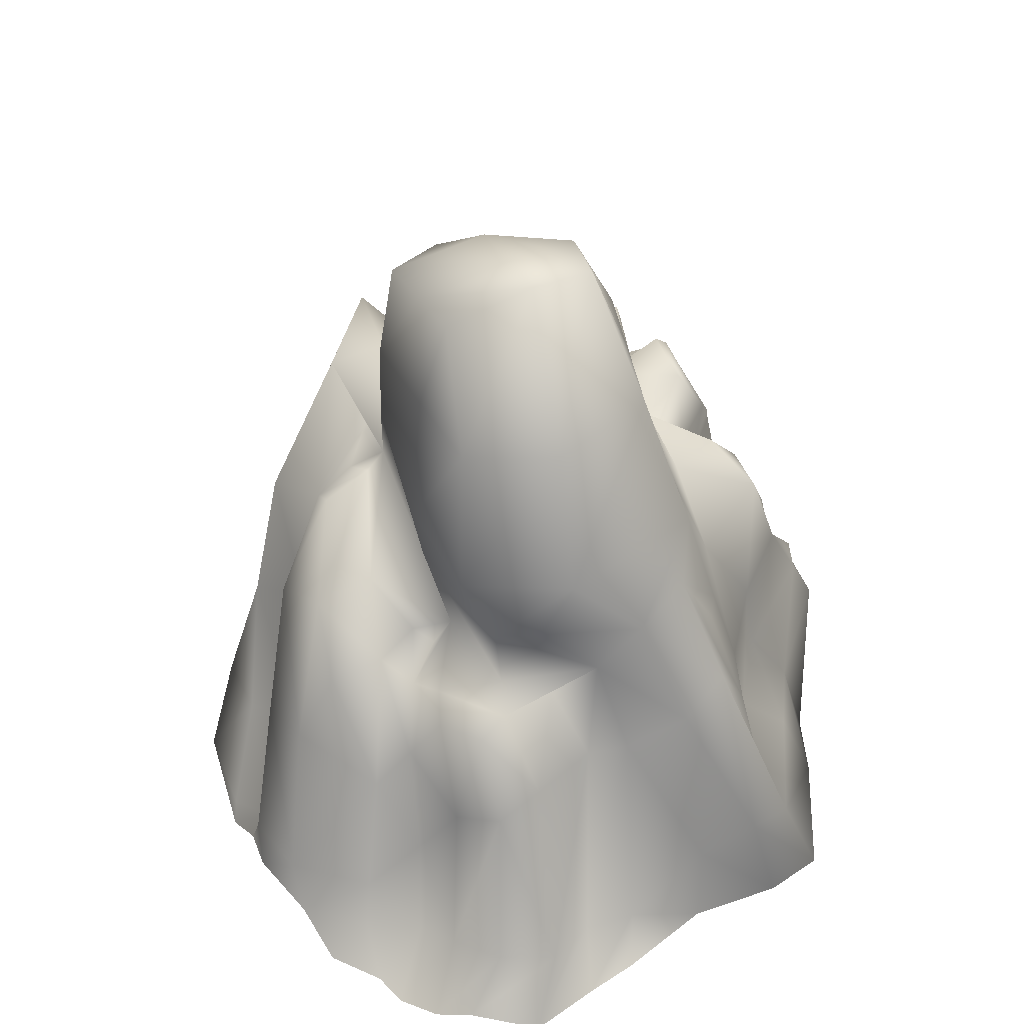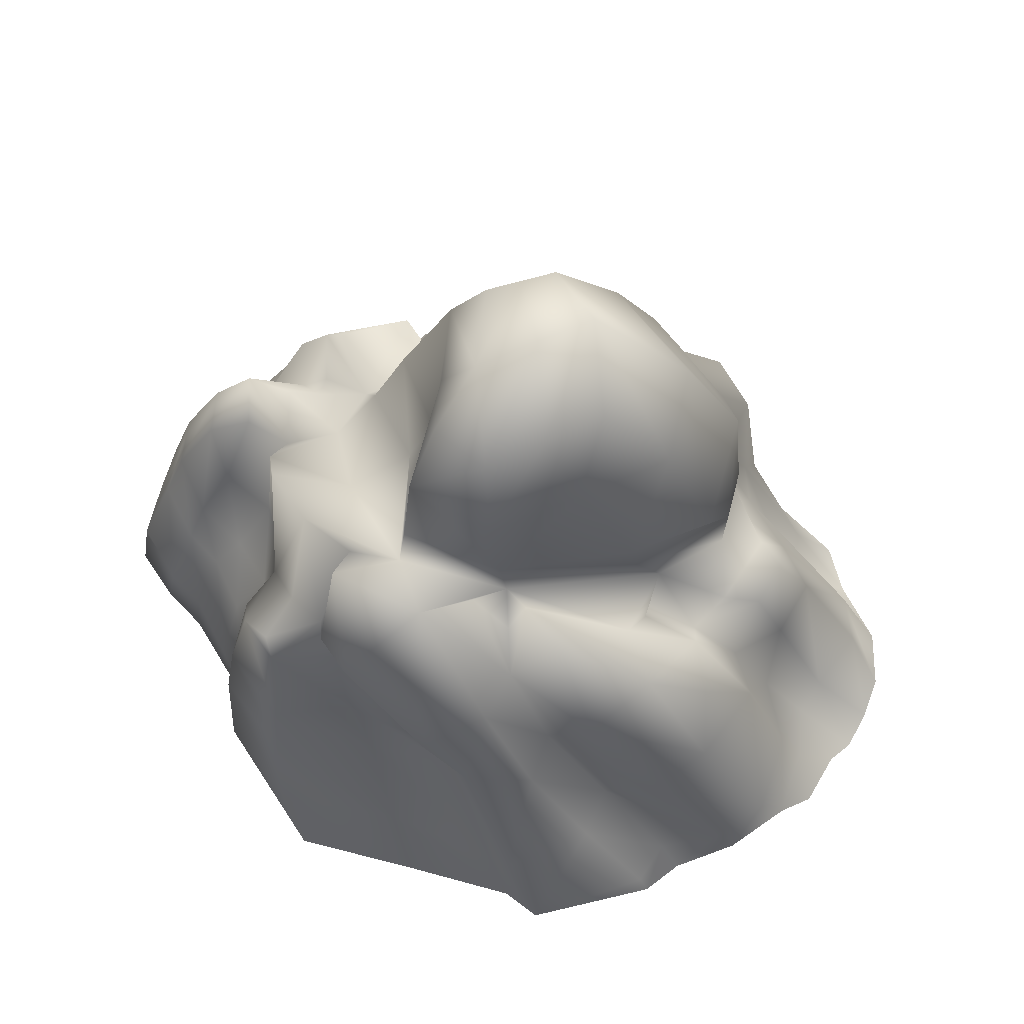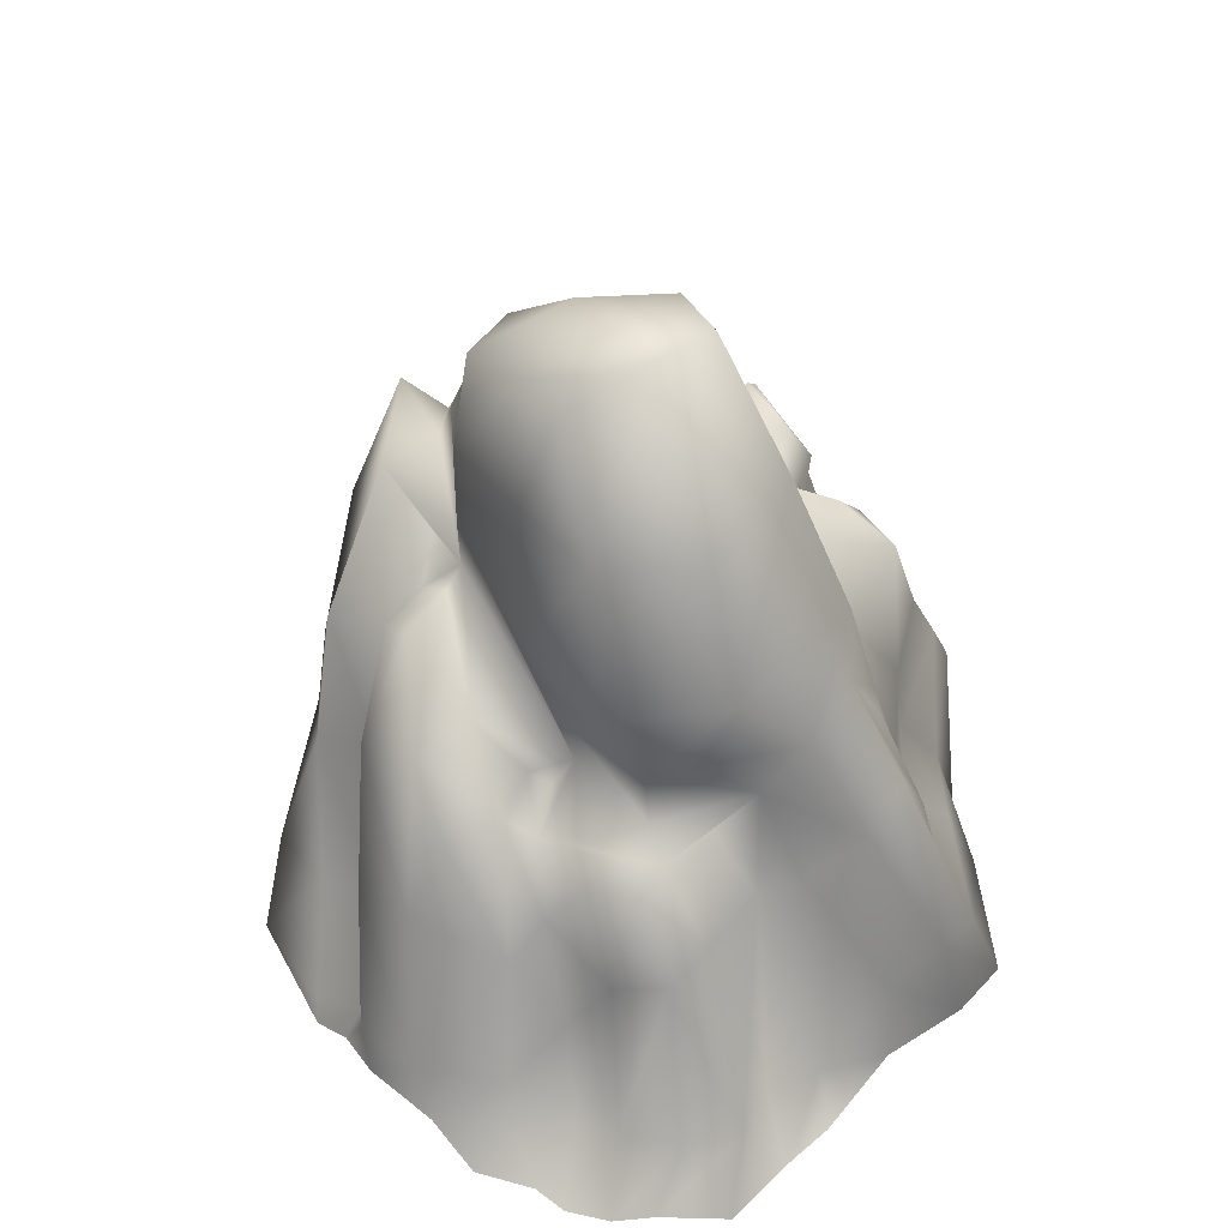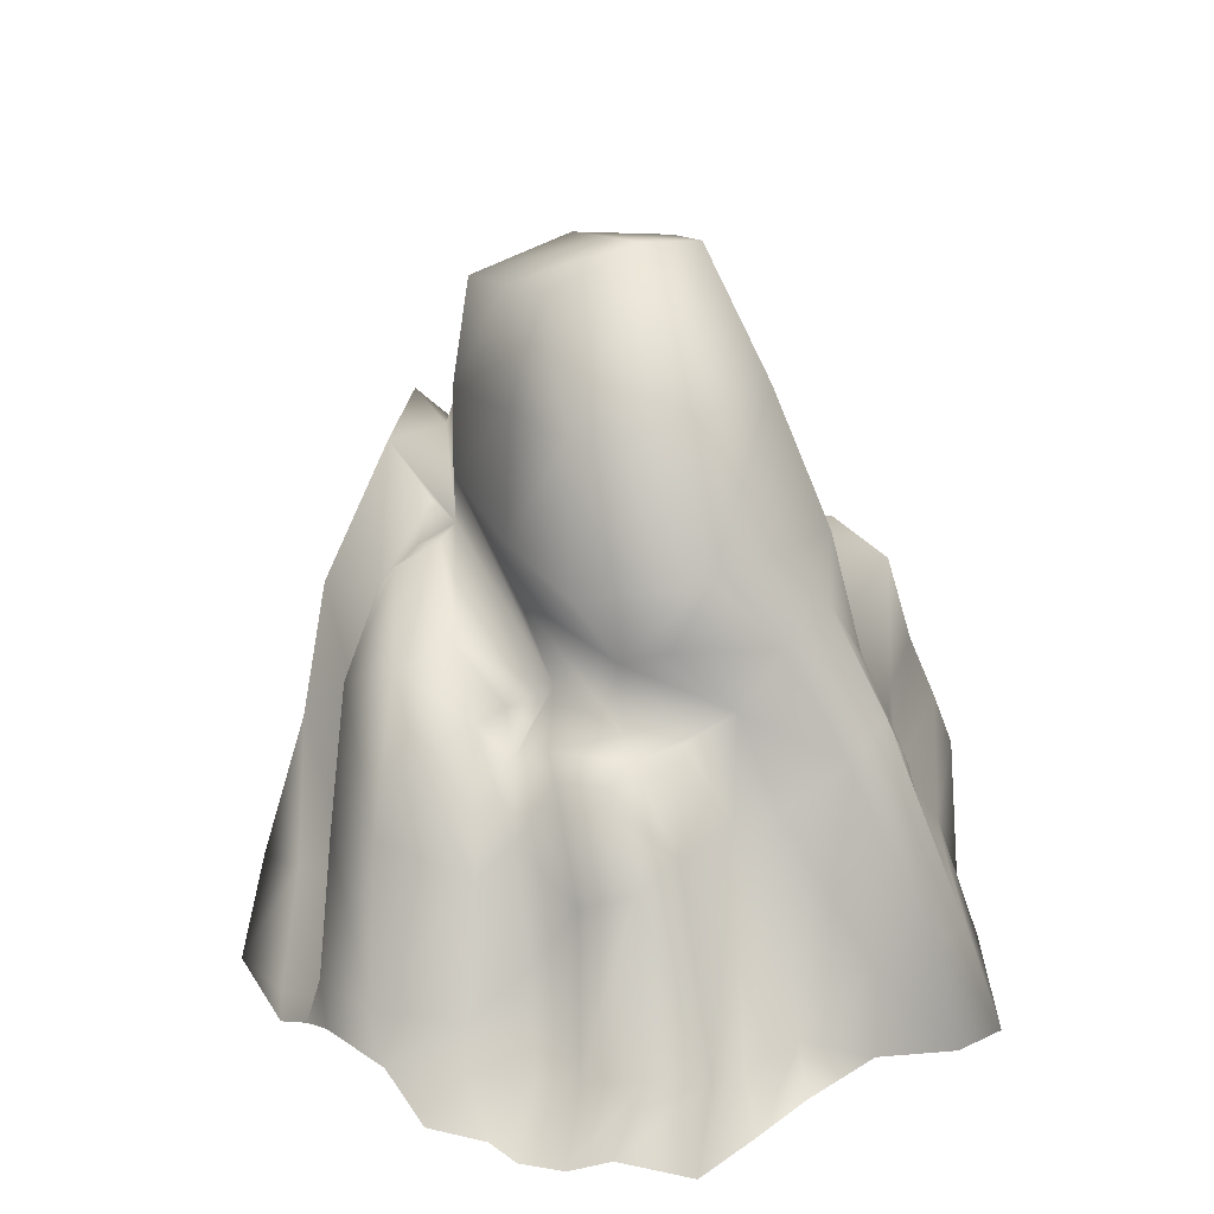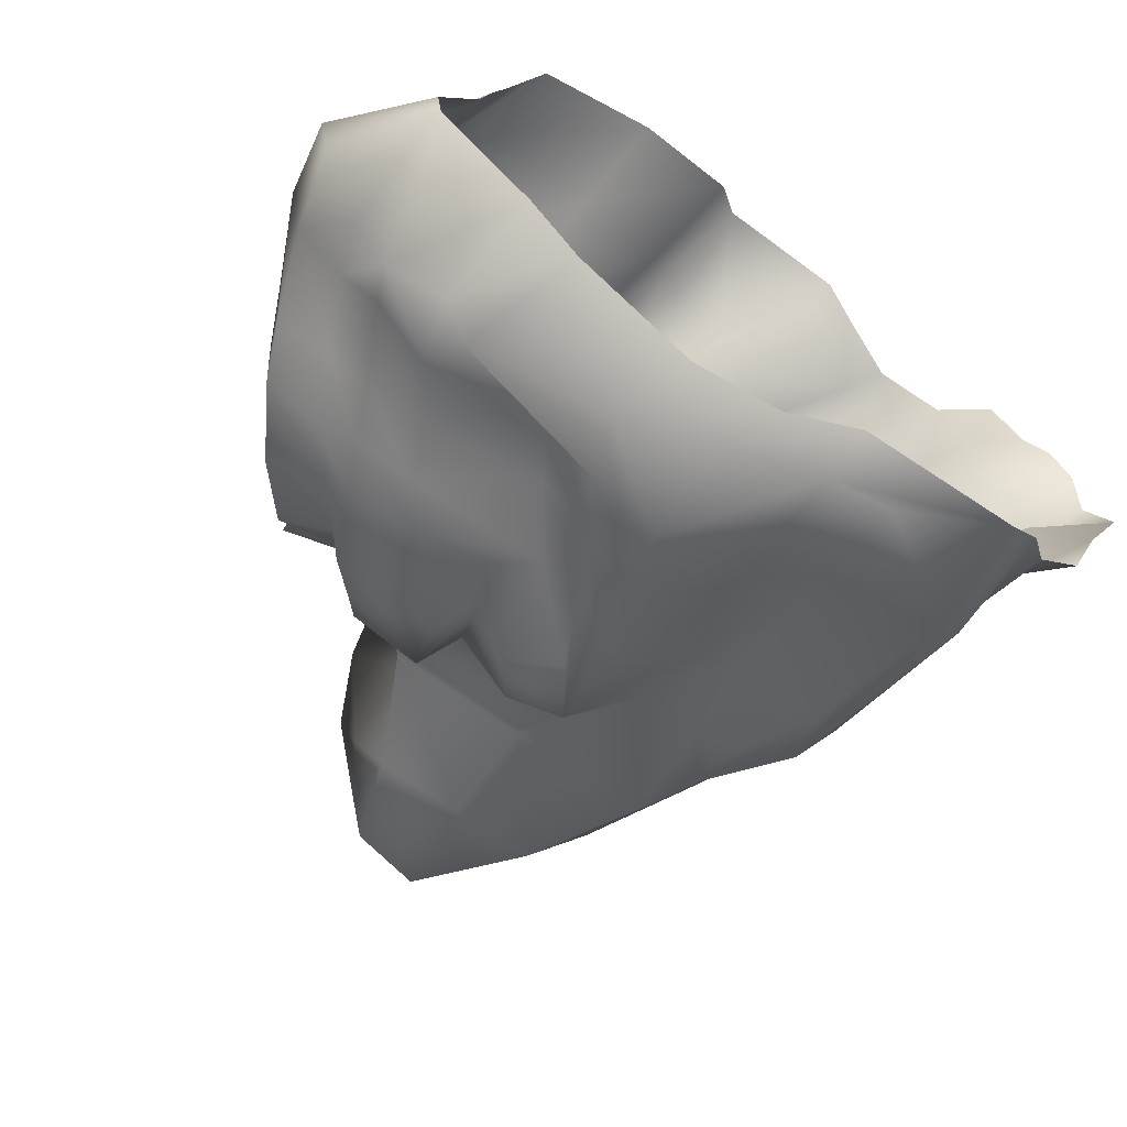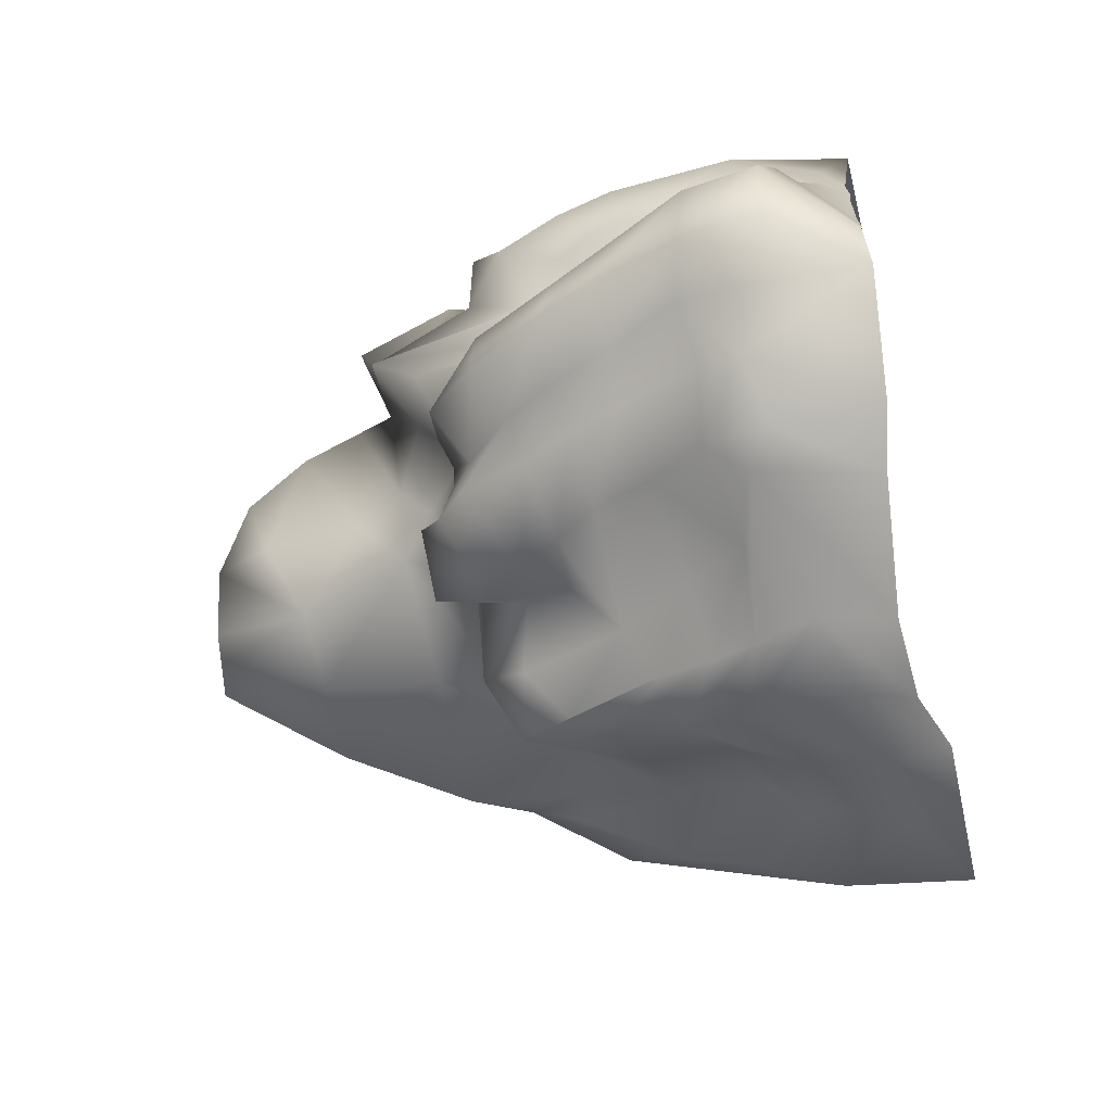
<metadata>
{"format":"obj","ext":"obj","renderer":"f3d","projection":"perspective","resolution":1024,"background":"white","views":[{"elev":42.2,"azim":83.9,"up":"+Y"},{"elev":61.9,"azim":-3.3,"up":"+Y"},{"elev":45.4,"azim":73.7,"up":"+Y"},{"elev":21.7,"azim":77.8,"up":"+Y"},{"elev":-67.3,"azim":-33.5,"up":"+Z"},{"elev":-55.7,"azim":-77.7,"up":"+Z"}]}
</metadata>
<code>
o LP_Med_rock_Plane.004
v -1.776 1.885 5.05
v -1.284 1.958 4.9
v -1.713 1.87 4.675
v -1.423 1.917 4.636
v -0.8598 1.401 4.831
v -1.134 1.445 4.442
v -0.6004 0.9 4.798
v -0.9306 0.9378 4.262
v -1.756 1.746 5.448
v -1.86 1.431 4.478
v -2.082 0.9481 4.418
v -1.268 1.798 5.259
v -1.747 1.319 5.517
v -0.9706 1.344 5.226
v -0.6182 0.6179 4.498
v -1.707 0.9865 5.527
v -0.7651 0.8034 5.257
v -0.7848 0.7055 4.299
v -0.5917 0.6543 4.938
v -0.6356 0.3818 4.683
v -0.6533 0.6059 5.124
v -0.6585 0.3222 5.097
v -1.127 0.9098 5.432
v -1.094 0.7117 5.395
v -0.9706 0.3989 5.289
v -1.519 1.926 4.972
v -1.568 1.894 4.656
v -1.497 1.438 4.46
v -1.506 0.9429 4.34
v -1.512 1.772 5.353
v -2.106 1.199 5.441
v -1.359 1.331 5.371
v -2.072 1.443 5.35
v -1.678 0.8005 5.526
v -2.133 1.051 5.486
v -2.071 0.9942 4.938
v -1.956 1.719 5.244
v -1.963 1.205 4.925
v -2.339 0.8521 5.005
v -1.915 1.621 4.948
v -2.679 0.9658 4.987
v -2.221 0.8112 4.519
v -2.402 0.6286 4.599
v -2.539 1.003 5.236
v -2.703 0.7668 4.785
v -2.723 0.3195 5.138
v -2.629 0.5816 5.407
v -2.733 0.173 4.864
v -2.347 0.9694 5.39
v -2.503 0.5811 5.53
v -2.415 1.116 5.564
v -2.496 0.7127 5.676
v -2.057 1.025 5.726
v -2.405 0.5976 5.787
v -1.8 0.5536 6.023
v -2.083 0.2025 5.996
v -1.599 0.09245 6.144
v -1.899 0.005404 6.077
v -1.346 -0.4323 6.212
v -1.717 -0.5425 6.311
v -1.085 -0.8106 6.322
v -1.594 -0.9305 6.431
v -1.517 0.104 5.931
v -1.244 -0.4343 6.005
v -0.9687 -0.7903 6.168
v -1.83 0.8491 5.593
v -1.68 0.5633 5.829
v -1.329 0.3286 6.016
v -1.059 -0.1684 6.118
v -0.7309 -0.5765 6.211
v -1.46 0.7254 5.795
v -1.68 0.7214 5.676
v -1.6 0.7633 5.601
v -1.016 0.2338 5.363
v -1.066 0.473 5.864
v -1.14 0.5245 5.626
v -1.041 0.3002 5.454
v -0.8279 0.3369 5.608
v -0.8111 0.1908 5.47
v -0.6677 0.2791 5.369
v -0.7985 0.2558 5.825
v -0.6063 0.2889 4.884
v -0.4727 0.2971 5.106
v -0.4722 0.0466 4.564
v -0.4652 0.02645 4.737
v -0.131 -0.6971 4.566
v -0.3195 -0.03411 4.969
v -0.1713 -0.8172 4.76
v 0.05732 -0.7101 4.937
v -0.3895 0.2489 5.209
v -0.2248 -0.09666 5.15
v 0.06591 -0.6634 5.181
v -0.5081 0.2321 5.377
v -0.3576 -0.2016 5.326
v -0.1135 -0.7548 5.37
v -0.6085 -0.03587 5.507
v -0.4194 -0.4481 5.488
v -0.216 -0.7682 5.509
v -0.5416 -0.1508 5.665
v -0.3538 -0.6009 5.728
v -0.2598 -0.7728 5.747
v -0.795 -0.06721 5.99
v -2.456 0.4239 5.629
v -2.132 0.03848 5.866
v -1.963 -0.1796 5.933
v -1.801 -0.6412 6.224
v -1.725 -1.036 6.278
v -0.3726 -0.7653 6.029
v -0.4893 -0.593 6.064
v 0.1944 -0.8916 5.318
v 0.1275 -0.9539 5.472
v 0.03002 -0.9614 5.625
v -0.07339 -0.9288 5.709
v -0.209 -0.9249 5.914
v -0.6336 -0.7312 6.204
v -1.047 -0.9175 6.334
v -0.8976 -0.8502 6.25
v -2.732 0.4501 5.638
v -2.413 0.02704 5.706
v -2.326 -0.2504 5.791
v -2.255 -0.6908 5.978
v -2.19 -1.104 6.094
v -2.755 0.005842 5.717
v -2.773 -0.2688 5.759
v -2.786 -0.7526 5.82
v -2.712 -1.087 5.929
v -2.856 0.3967 5.416
v -2.751 0.5397 5.572
v -2.94 0.1361 5.467
v -2.982 -0.09875 5.504
v -3.008 -0.6042 5.527
v -2.874 -0.9541 5.527
v -2.871 0.1487 5.214
v -2.919 3.2e-05 5.278
v -2.953 -0.1477 5.299
v -2.976 -0.6878 5.352
v -2.743 0.1787 5.073
v -2.781 0.01202 5.165
v -2.8 0.01043 5.031
v -2.899 -0.2616 5.234
v -2.98 -0.7288 5.253
v -2.954 -0.929 5.292
v -2.993 -0.933 5.19
v -2.951 -0.1963 5.054
v -3.054 -0.5967 5.111
v -3.074 -0.873 5.069
v -2.766 0.1086 4.693
v -2.926 -0.1058 4.765
v -3.059 -0.2788 4.765
v -3.179 -0.561 4.835
v -3.21 -0.8592 4.814
v -2.949 0.2438 4.583
v -3.102 -0.07216 4.58
v -3.18 -0.2719 4.618
v -3.005 0.4398 4.439
v -3.302 -0.5271 4.699
v -3.35 -0.792 4.668
v -3.185 0.1067 4.408
v -3.276 -0.106 4.442
v -3.424 -0.4379 4.49
v -3.471 -0.7291 4.478
v -2.975 0.4649 4.255
v -2.64 0.5195 4.578
v -2.818 0.5634 4.48
v -3.14 0.1763 4.234
v -3.226 -0.03954 4.251
v -3.347 -0.395 4.267
v -3.422 -0.721 4.208
v -2.804 0.6642 4.304
v -2.757 0.3674 4.229
v -2.89 0.197 4.164
v -3 -0.07009 4.176
v -3.132 -0.3465 4.2
v -2.555 0.5644 4.296
v -1.262 0.4566 4.107
v -2.618 0.678 4.397
v -2.018 0.6669 4.336
v -1.59 0.6583 4.197
v -2.263 0.6889 4.436
v -2.06 0.814 4.124
v -2.361 0.8 4.18
v -2.447 0.654 4.322
v -2.481 0.6496 4.399
v -2.439 0.7095 4.116
v -2.657 0.3356 4.046
v -2.756 0.1278 4.042
v -2.837 -0.08147 4.028
v -2.986 -0.4014 3.979
v -2.559 0.5929 4.085
v -2.392 0.2573 3.897
v -3.208 -0.5853 4.076
v -3.045 -0.5589 3.875
v -2.518 0.08412 3.87
v -2.609 -0.1404 3.851
v -2.754 -0.3512 3.796
v -2.271 0.4141 3.93
v -2.813 -0.6202 3.739
v -1.939 0.09528 3.886
v -2.108 0.5807 3.986
v -2.129 -0.1886 3.85
v -2.274 -0.4324 3.809
v -2.67 -0.5123 3.707
v -2.069 0.2729 4.036
v -1.999 0.4591 4.095
v -1.939 0.6501 4.237
v -1.524 0.5792 3.845
v -1.821 0.5123 3.882
v -1.714 0.6984 4.018
v -1.852 -0.03496 3.672
v -1.652 0.3651 3.772
v -1.988 -0.2477 3.531
v -2.052 -0.4116 3.496
v -2.119 -0.6404 3.499
v -1.57 0.2111 3.724
v -1.278 0.1454 3.895
v -1.651 -0.08122 3.586
v -1.75 -0.3479 3.466
v -1.743 -0.7605 3.497
v -0.4453 0.218 4.316
v -0.5731 0.3336 4.139
v -0.9771 0.4222 4.116
v -0.808 0.4701 4.159
v -1.003 0.02273 3.994
v -1.315 -0.2307 3.837
v -1.016 -0.3291 3.927
v -1.326 -0.4702 3.662
v -1.038 -0.5051 3.718
v -1.336 -0.8528 3.554
v -1.071 -0.8821 3.56
v -0.6482 0.1053 4.025
v -0.5907 -0.2303 3.945
v -0.5436 -0.5486 3.8
v -0.6436 -1.063 3.602
v 0.09837 -0.9233 4.776
v 0.2274 -0.9834 5.027
v 0.03955 -0.8393 4.59
v -3.15 -1.079 4.169
v -0.3324 -0.5609 4.223
v -0.235 -0.8643 4.245
v -0.4221 -0.5078 3.971
v -0.4638 -1.02 3.841
v -2.501 -0.9956 3.77
v -2.733 -1.041 3.904
v -1.992 -0.9435 3.575
v -1.606 -0.9654 3.588
v -1.308 -1.059 3.636
v -3.165 -1.062 4.433
v -2.884 -1.046 5.336
v -2.906 -1.059 5.213
v -2.945 -1.053 5.084
v -2.991 -1.061 4.836
v -3.058 -1.071 4.636
f 26 2 4 27
f 4 2 5 6
f 6 5 7 8
f 28 29 11 10
f 27 28 10 3
f 26 1 9 30
f 2 12 14 5
f 30 9 13 32
f 32 13 16 23
f 5 14 17 7
f 8 7 15 18
f 15 7 19 20
f 20 19 21 22
f 21 19 7 17
f 21 17 23 24
f 22 21 24 25
f 14 32 23 17
f 12 30 32 14
f 2 26 30 12
f 4 6 28 27
f 6 8 29 28
f 1 26 27 3
f 24 23 16
f 25 24 16 34
f 34 16 31 35
f 16 13 33 31
f 33 13 9 37
f 9 1 37
f 33 37 40 38
f 31 33 38 36
f 35 31 36 39
f 37 1 40
f 1 3 10 40
f 38 40 10 11
f 36 38 11 42
f 39 36 42 43
f 39 43 45 41
f 35 39 41 44
f 44 41 46 47
f 41 45 48 46
f 44 47 50 49
f 49 50 52 51
f 51 52 54 53
f 53 54 56 55
f 55 56 58 57
f 57 58 60 59
f 59 60 62 61
f 59 61 65 64
f 57 59 64 63
f 55 57 63 67
f 53 55 67 66
f 44 49 35
f 35 49 51 53
f 53 66 34 35
f 67 63 68 71
f 64 65 70 69
f 63 64 69 68
f 67 71 73 72
f 67 72 66
f 72 73 34 66
f 34 73 76 25
f 73 71 75 76
f 25 76 77 74
f 77 76 78 79
f 78 76 75 81
f 77 79 74
f 25 74 79 80
f 22 25 80 83
f 20 22 83 82
f 20 82 85 84
f 82 83 87 85
f 85 87 89 88
f 84 85 88 86
f 89 87 91 92
f 87 83 90 91
f 83 80 93 90
f 90 93 94 91
f 91 94 95 92
f 95 94 97 98
f 94 93 96 97
f 93 80 79 96
f 96 79 78 99
f 98 97 100 101
f 97 96 99 100
f 78 81 99
f 54 52 50 103
f 60 58 105 106
f 56 54 103 104
f 62 60 106 107
f 58 56 104 105
f 69 70 109 102
f 68 69 102 75
f 68 75 71
f 81 75 102 99
f 99 102 109 100
f 100 109 108 101
f 101 108 114 113
f 95 98 112 111
f 92 95 111 110
f 98 101 113 112
f 109 70 115 108
f 70 65 117 115
f 65 61 116 117
f 61 62 116
f 106 105 120 121
f 104 103 119
f 107 106 121 122
f 105 104 119 120
f 119 103 118 123
f 122 121 125 126
f 120 119 123 124
f 121 120 124 125
f 118 103 50 128
f 50 47 128
f 124 123 129 130
f 126 125 131 132
f 125 124 130 131
f 123 118 127 129
f 118 128 127
f 129 127 133 134
f 130 129 134 135
f 131 130 135 136
f 127 128 47 46
f 127 46 133
f 133 46 137 138
f 134 133 138
f 135 134 138 140
f 136 135 140 141
f 136 141 143 142
f 131 136 142 132
f 143 141 145 146
f 140 138 139 144
f 141 140 144 145
f 46 48 137
f 137 48 139 138
f 146 145 150 151
f 145 144 149 150
f 139 48 147 148
f 144 139 148 149
f 148 147 152 153
f 149 148 153 154
f 151 150 156 157
f 150 149 154 156
f 153 152 155 158
f 156 154 159 160
f 157 156 160 161
f 154 153 158 159
f 152 147 163 164
f 147 48 45 163
f 152 164 155
f 160 159 166 167
f 155 164 169 162
f 161 160 167 168
f 159 158 165 166
f 158 155 162 165
f 167 166 172 173
f 166 165 171 172
f 165 162 170 171
f 162 169 174 170
f 169 164 163 176
f 169 176 174
f 45 43 163
f 42 11 177 179
f 29 8 175 178
f 11 29 178 177
f 179 177 180 181
f 42 179 43
f 176 163 43 183
f 179 181 184 182
f 183 43 179 182
f 183 182 174 176
f 173 172 187 188
f 171 170 185 186
f 170 174 189 185
f 172 171 186 187
f 174 182 184 189
f 173 188 192 191
f 167 173 191 168
f 192 188 195 197
f 188 187 194 195
f 186 185 190 193
f 185 189 196 190
f 187 186 193 194
f 189 184 199 196
f 184 181 180 199
f 195 194 201 202
f 193 190 198 200
f 194 193 200 201
f 190 196 203 198
f 203 196 199 204
f 204 199 180 205
f 203 204 207 198
f 204 205 208 207
f 208 205 177 178
f 177 205 180
f 178 175 206 208
f 198 207 210 209
f 207 208 206 210
f 201 200 211 212
f 202 201 212 213
f 200 198 209 211
f 195 202 197
f 209 210 206 214
f 212 211 216 217
f 213 212 217 218
f 211 209 214 216
f 20 84 219 15
f 15 219 220 18
f 8 18 221 175
f 175 221 223 215
f 206 175 215 214
f 214 215 224 216
f 215 223 225 224
f 216 224 226 217
f 224 225 227 226
f 217 226 228 218
f 226 227 229 228
f 225 223 230 231
f 229 227 232 233
f 223 221 222 230
f 227 225 231 232
f 230 222 18 220
f 18 222 221
f 89 92 110 235
f 88 89 235 234
f 86 88 234 236
f 86 236 239 238
f 84 86 238 219
f 219 238 240 220
f 238 239 241 240
f 240 241 233 232
f 220 240 232 231
f 230 220 231
f 191 192 237 168
f 197 202 242 243
f 192 197 243 237
f 202 213 244 242
f 213 218 245 244
f 228 229 233 246
f 218 228 246 245
f 161 168 237 247
f 142 143 249 248
f 157 161 247 252
f 146 151 251 250
f 151 157 252 251
f 143 146 250 249
f 132 142 248 126

</code>
